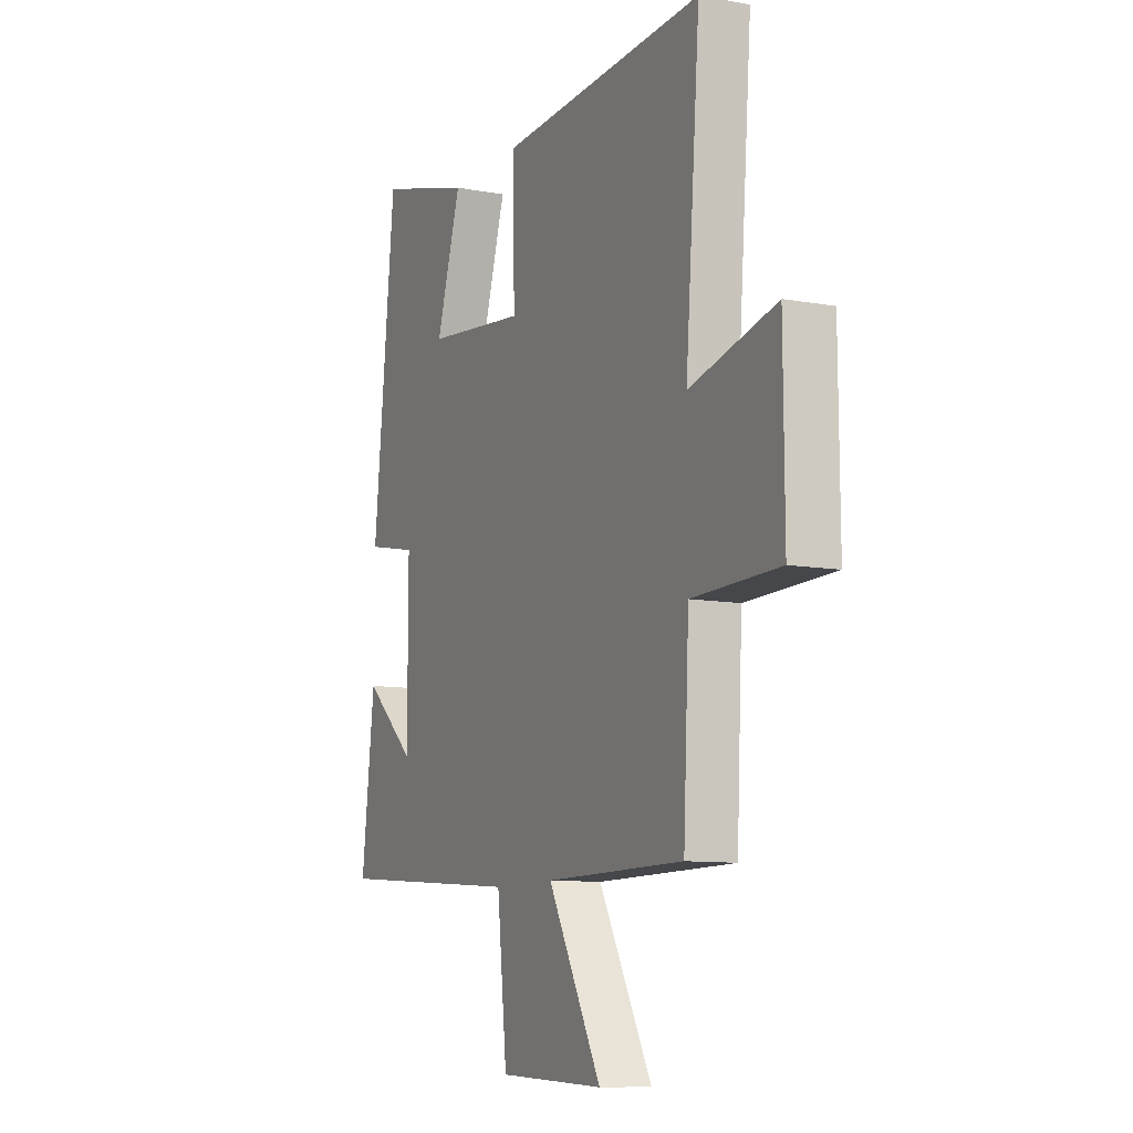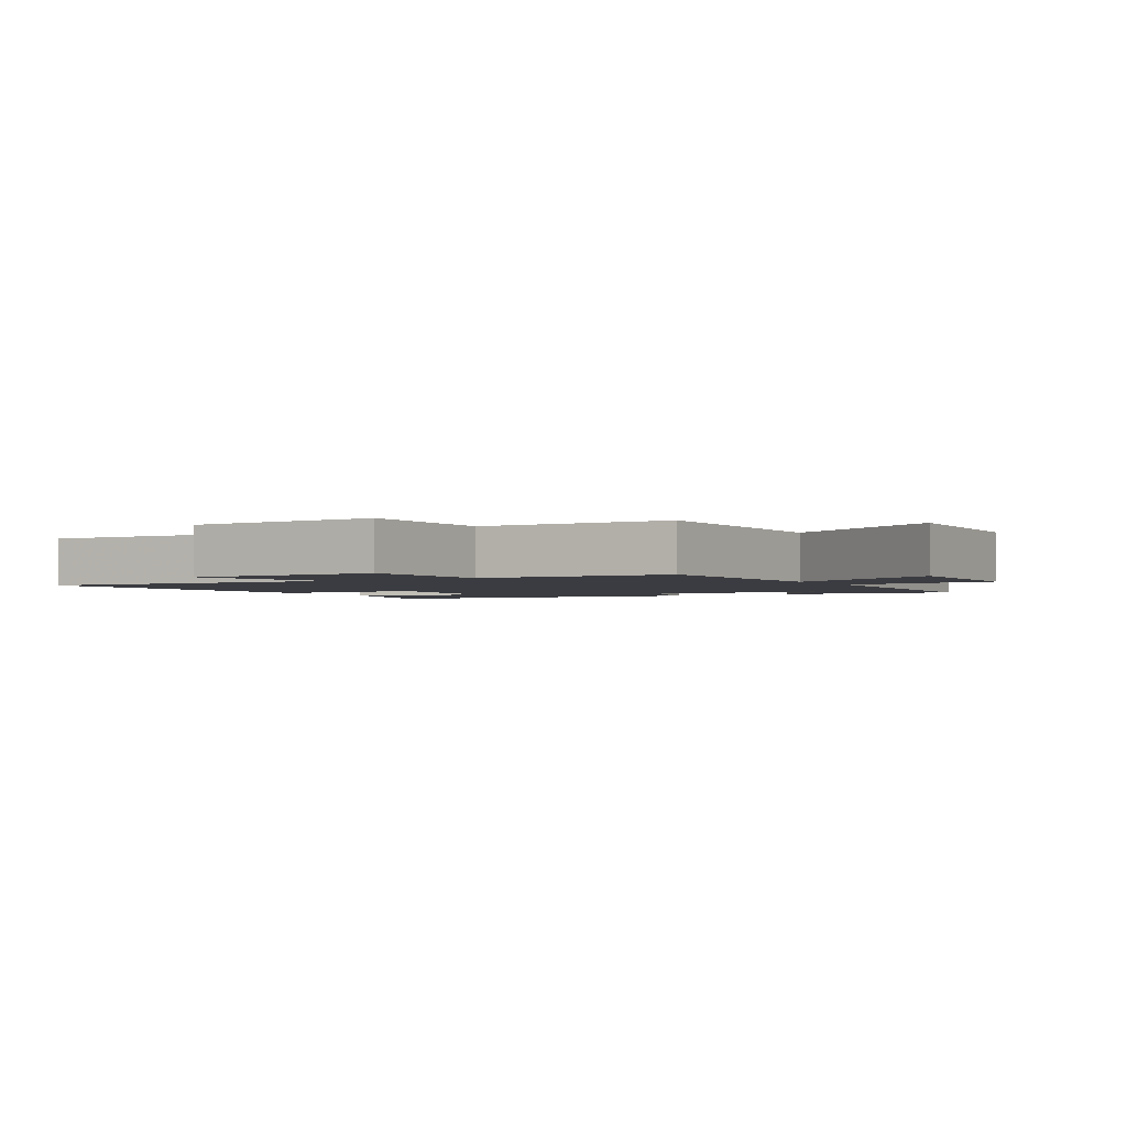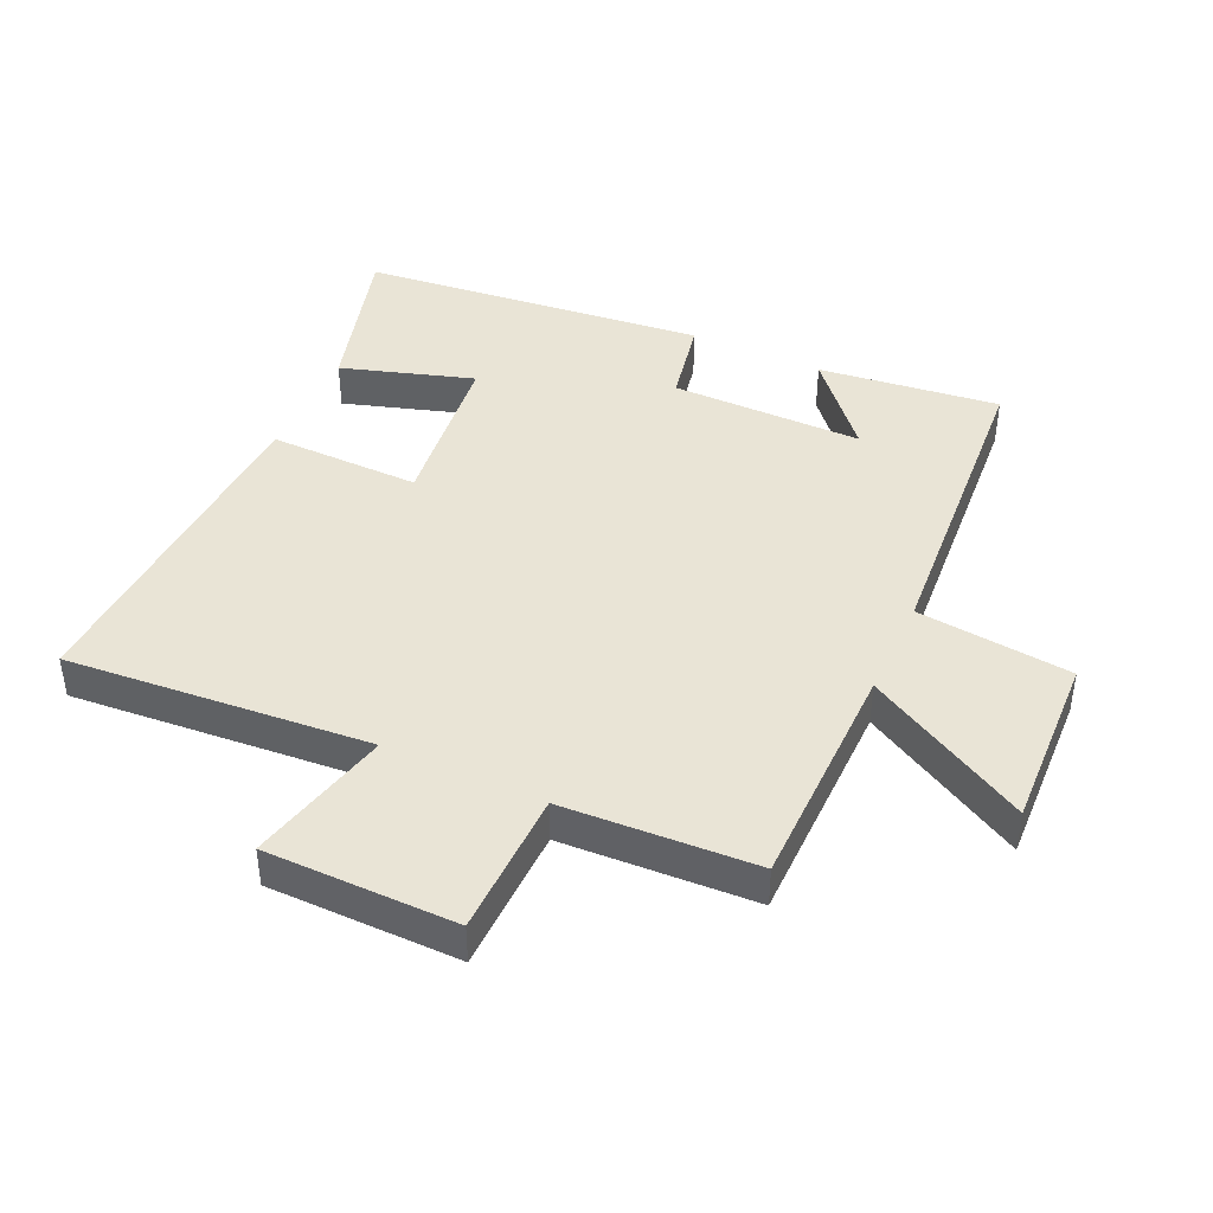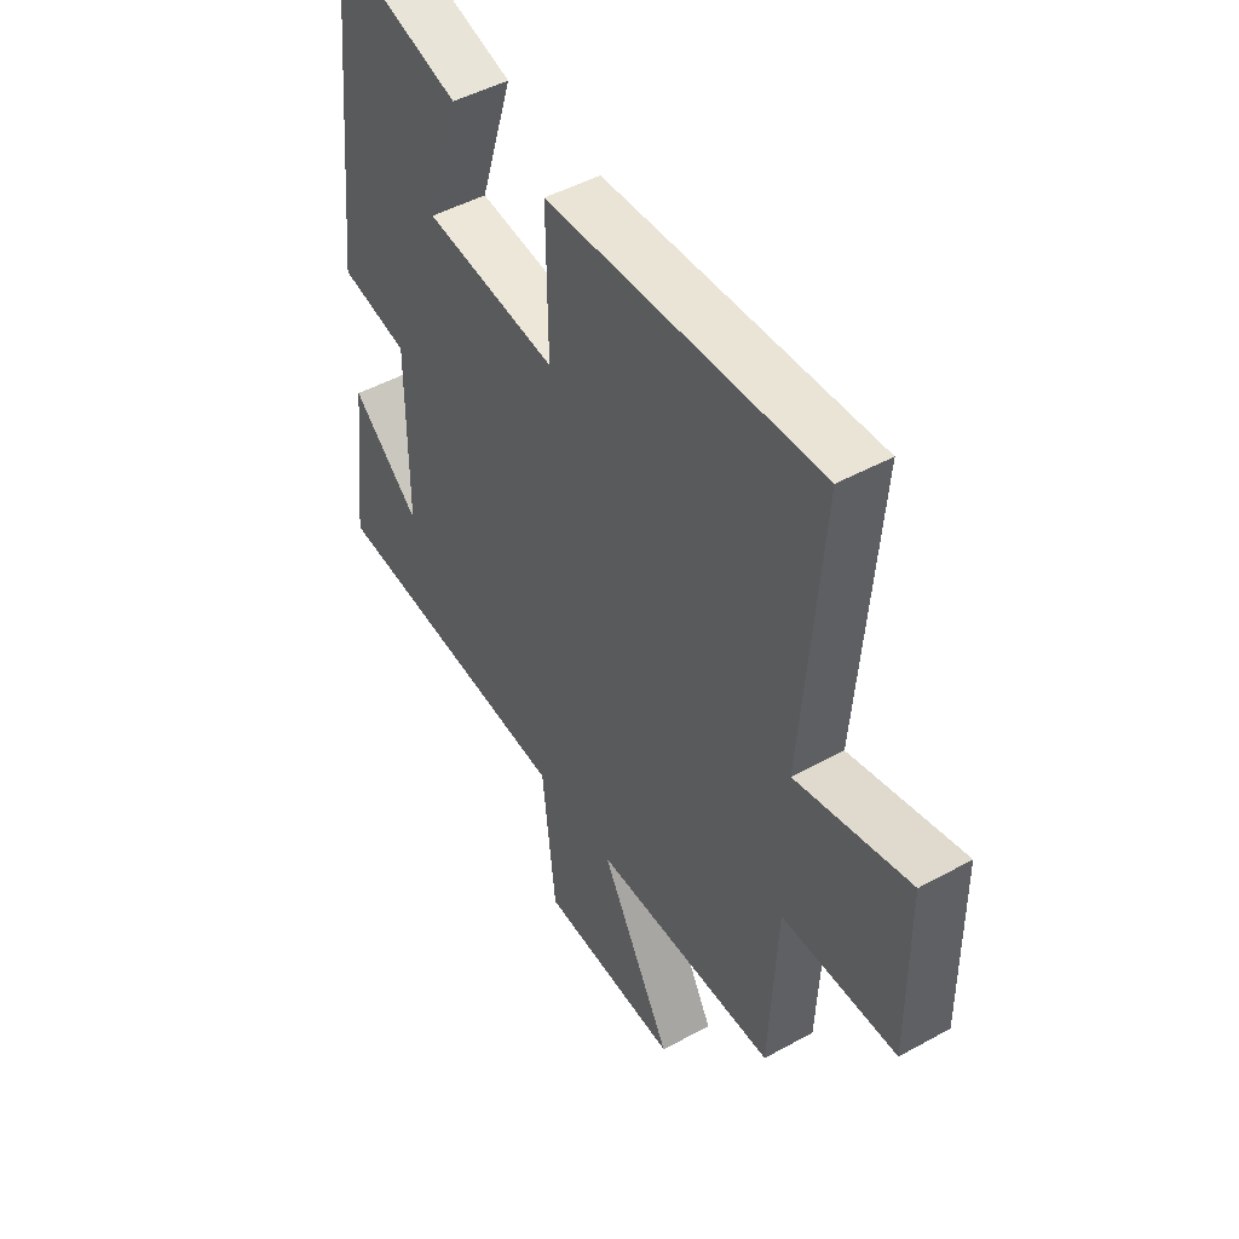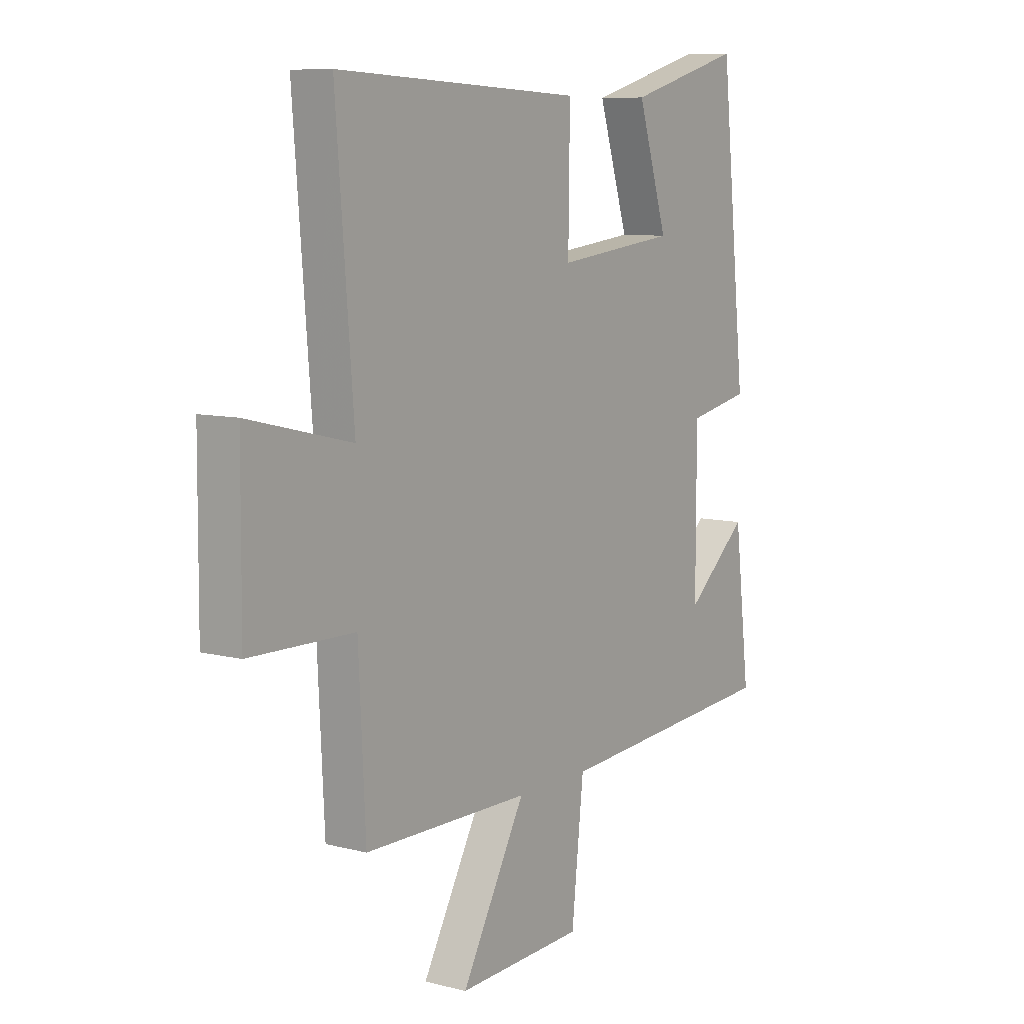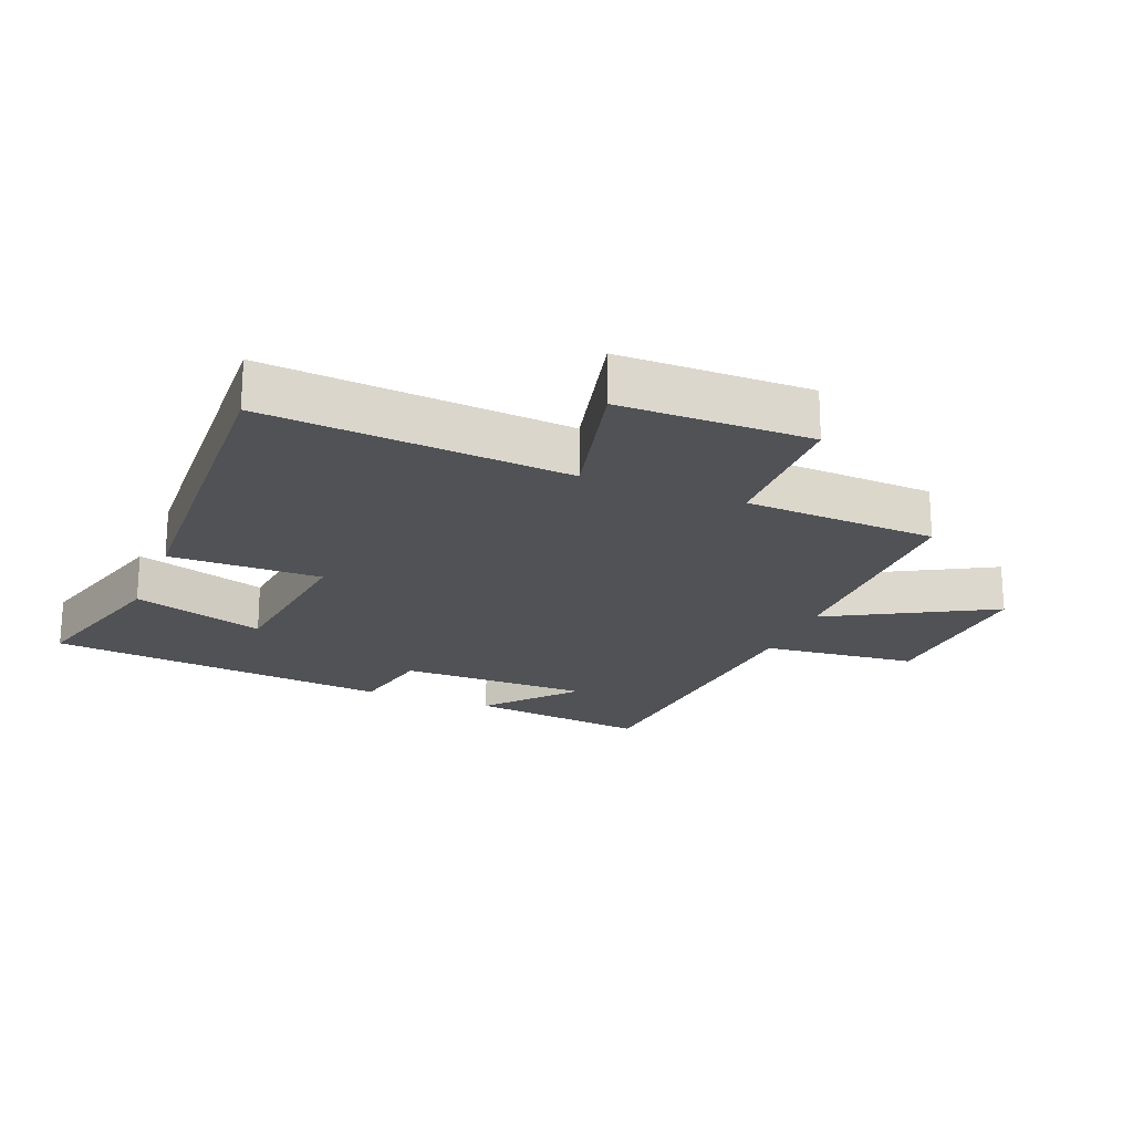
<metadata>
{"format":"obj","ext":"obj","renderer":"f3d","projection":"perspective","resolution":1024,"background":"white","views":[{"elev":-9.9,"azim":64.7,"up":"+Z"},{"elev":-2.2,"azim":121.1,"up":"+Y"},{"elev":42.7,"azim":114.7,"up":"+Y"},{"elev":47.4,"azim":58.1,"up":"+Z"},{"elev":8.7,"azim":124.8,"up":"+Z"},{"elev":-21.0,"azim":68.1,"up":"+Y"}]}
</metadata>
<code>
v 0.538 0.07 0.526
v 0.5 0.07 0.052
v 0.725 0.07 0.106
v 0.727 0.07 -0.192
v 0.5 0.07 -0.196
v 0.485 0.07 -0.497
v 0.123 0.07 -0.5
v 0.263 0.07 -0.754
v -0.013 0.07 -0.742
v -0.039 0.07 -0.5
v -0.534 0.07 -0.463
v -0.5 0.07 -0.18
v -0.365 0.07 -0.297
v -0.365 0.07 0.003
v -0.5 0.07 0.03
v -0.443 0.07 0.571
v -0.192 0.07 0.5
v -0.257 0.07 0.293
v 0.005 0.07 0.263
v 0.002 0.07 0.5
v 0.538 0 0.526
v 0.5 0 0.052
v 0.725 0 0.106
v 0.727 0 -0.192
v 0.5 0 -0.196
v 0.485 0 -0.497
v 0.123 0 -0.5
v 0.263 0 -0.754
v -0.013 0 -0.742
v -0.039 0 -0.5
v -0.534 0 -0.463
v -0.5 0 -0.18
v -0.365 0 -0.297
v -0.365 0 0.003
v -0.5 0 0.03
v -0.443 0 0.571
v -0.192 0 0.5
v -0.257 0 0.293
v 0.005 0 0.263
v 0.002 0 0.5
f 19 20 1 2
f 18 19 2
f 15 16 17 18
f 14 15 18 2
f 13 14 2
f 11 12 13
f 10 11 13 2
f 7 8 9 10
f 5 6 7 10
f 5 10 2 3
f 3 4 5
f 22 21 40 39
f 22 39 38
f 38 37 36 35
f 22 38 35 34
f 22 34 33
f 33 32 31
f 22 33 31 30
f 30 29 28 27
f 30 27 26 25
f 23 22 30 25
f 25 24 23
f 1 21 22 2
f 2 22 23 3
f 3 23 24 4
f 4 24 25 5
f 5 25 26 6
f 6 26 27 7
f 7 27 28 8
f 8 28 29 9
f 9 29 30 10
f 10 30 31 11
f 11 31 32 12
f 12 32 33 13
f 13 33 34 14
f 14 34 35 15
f 15 35 36 16
f 16 36 37 17
f 17 37 38 18
f 18 38 39 19
f 19 39 40 20
f 20 40 21 1

</code>
